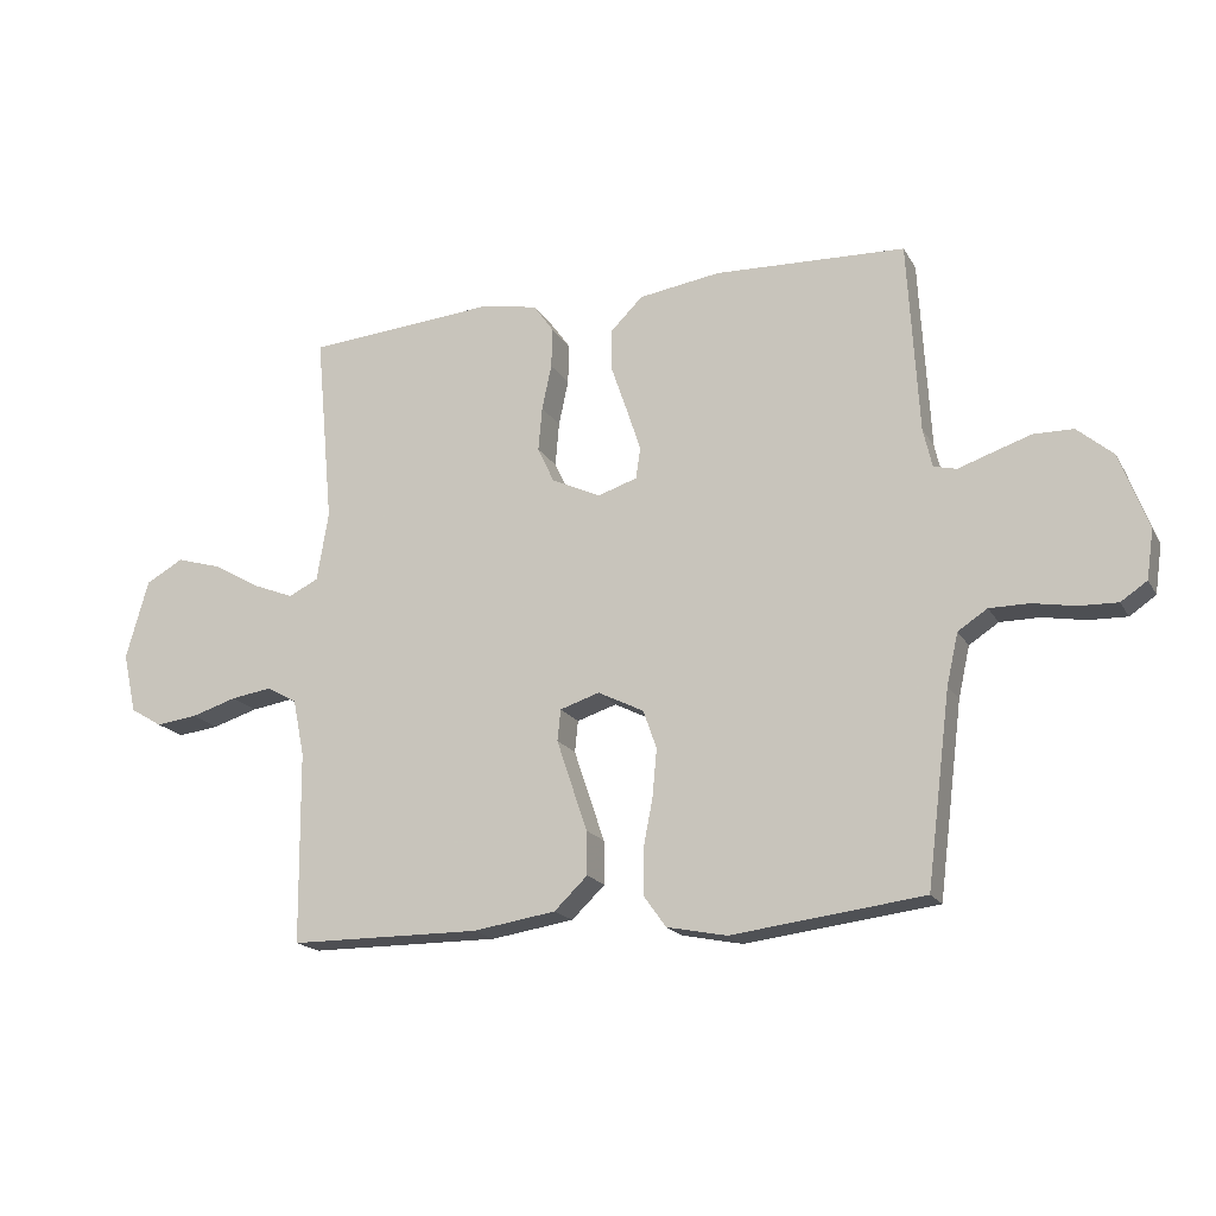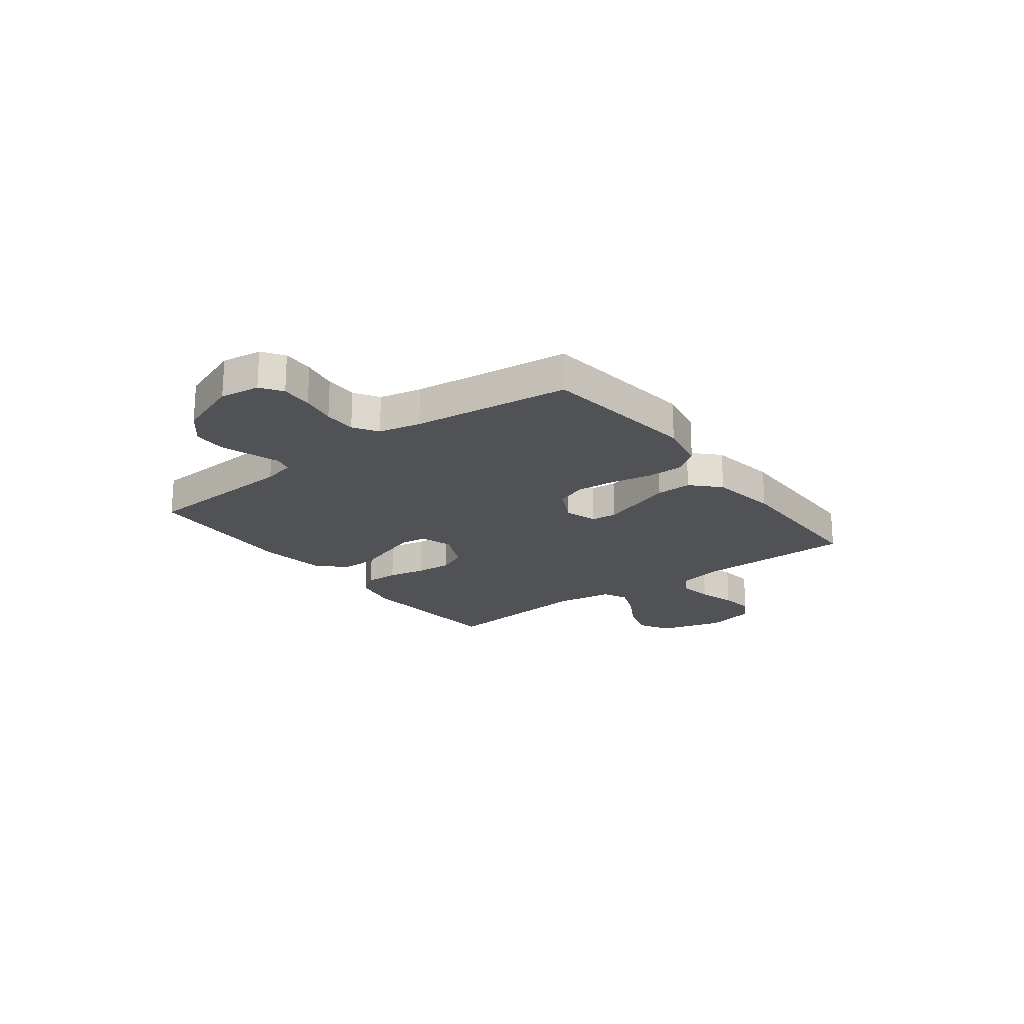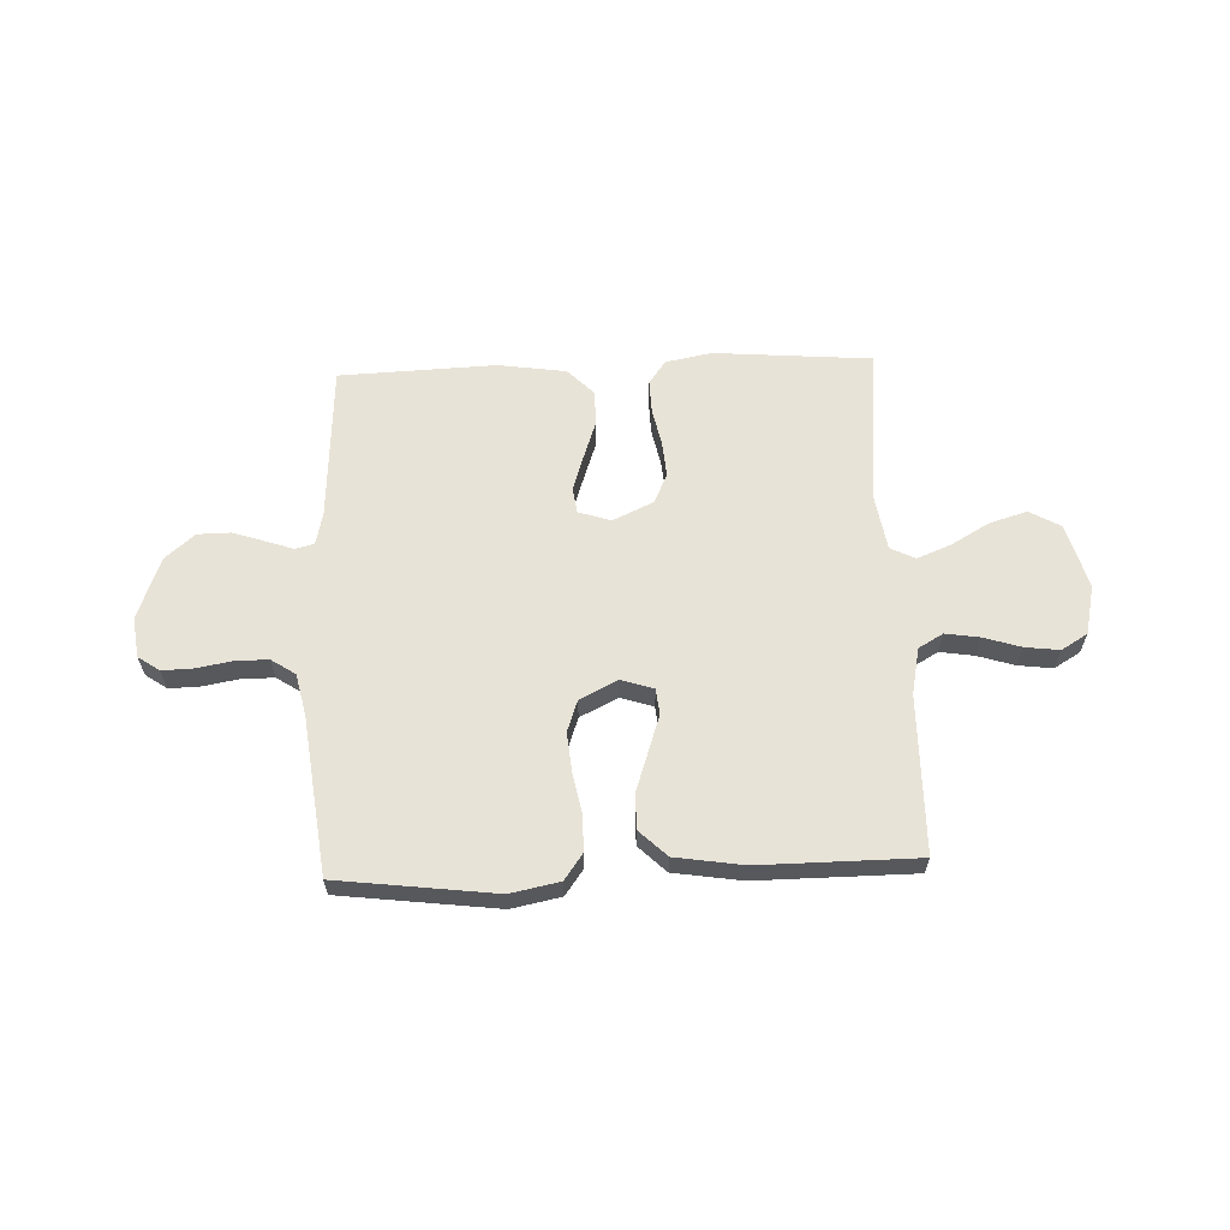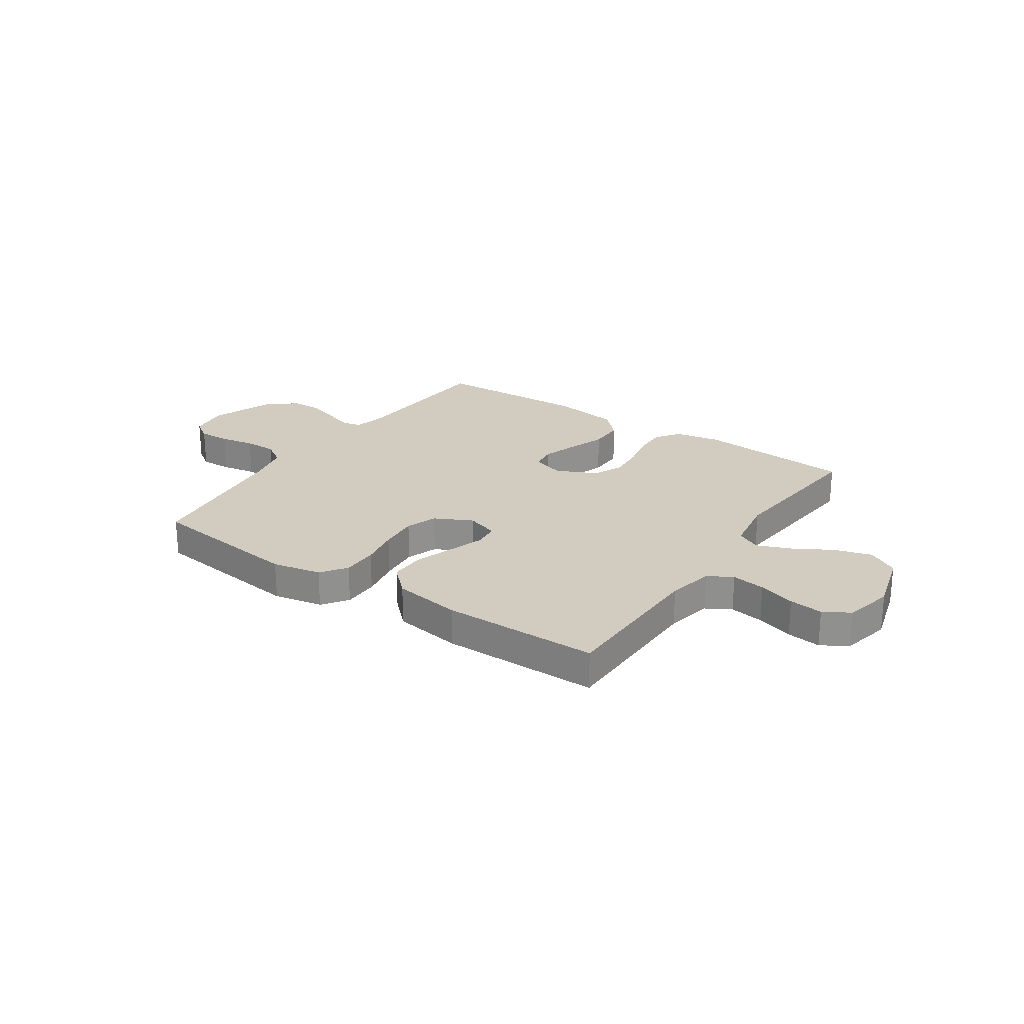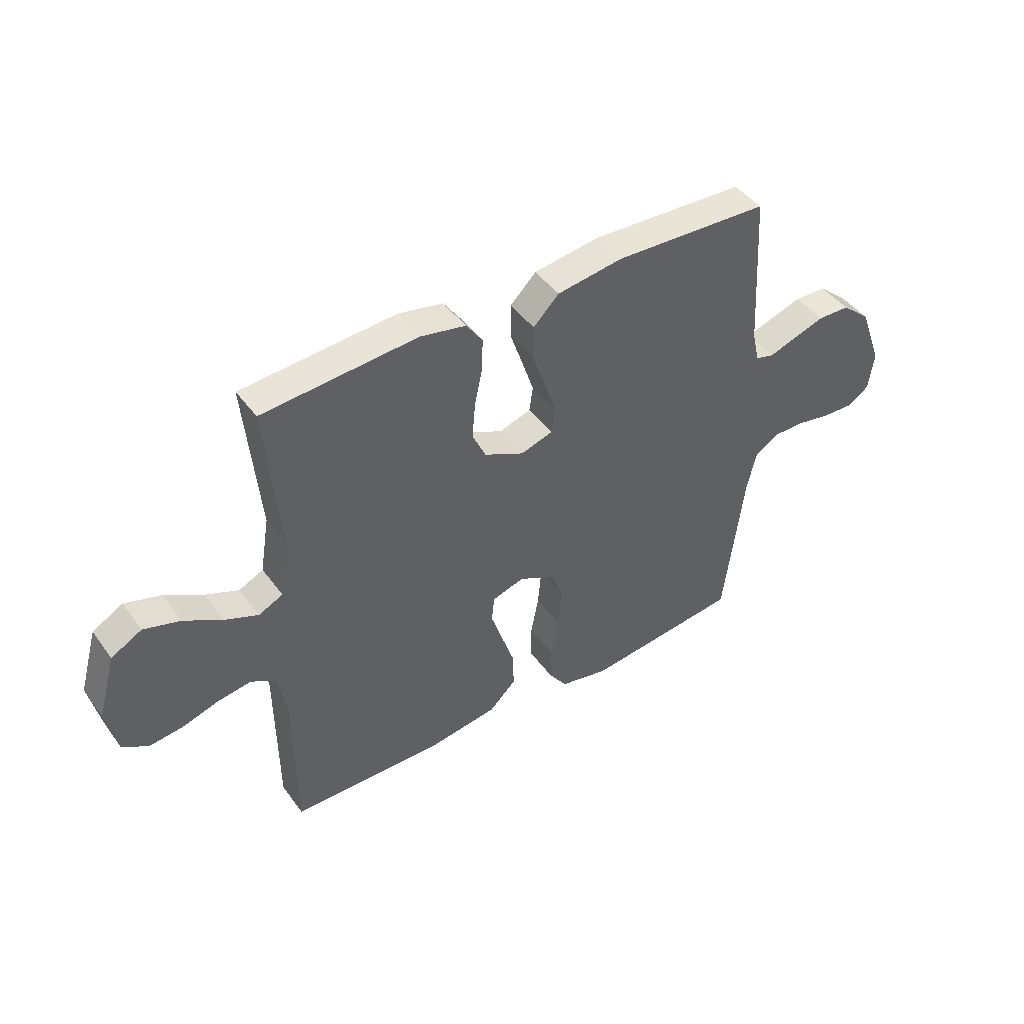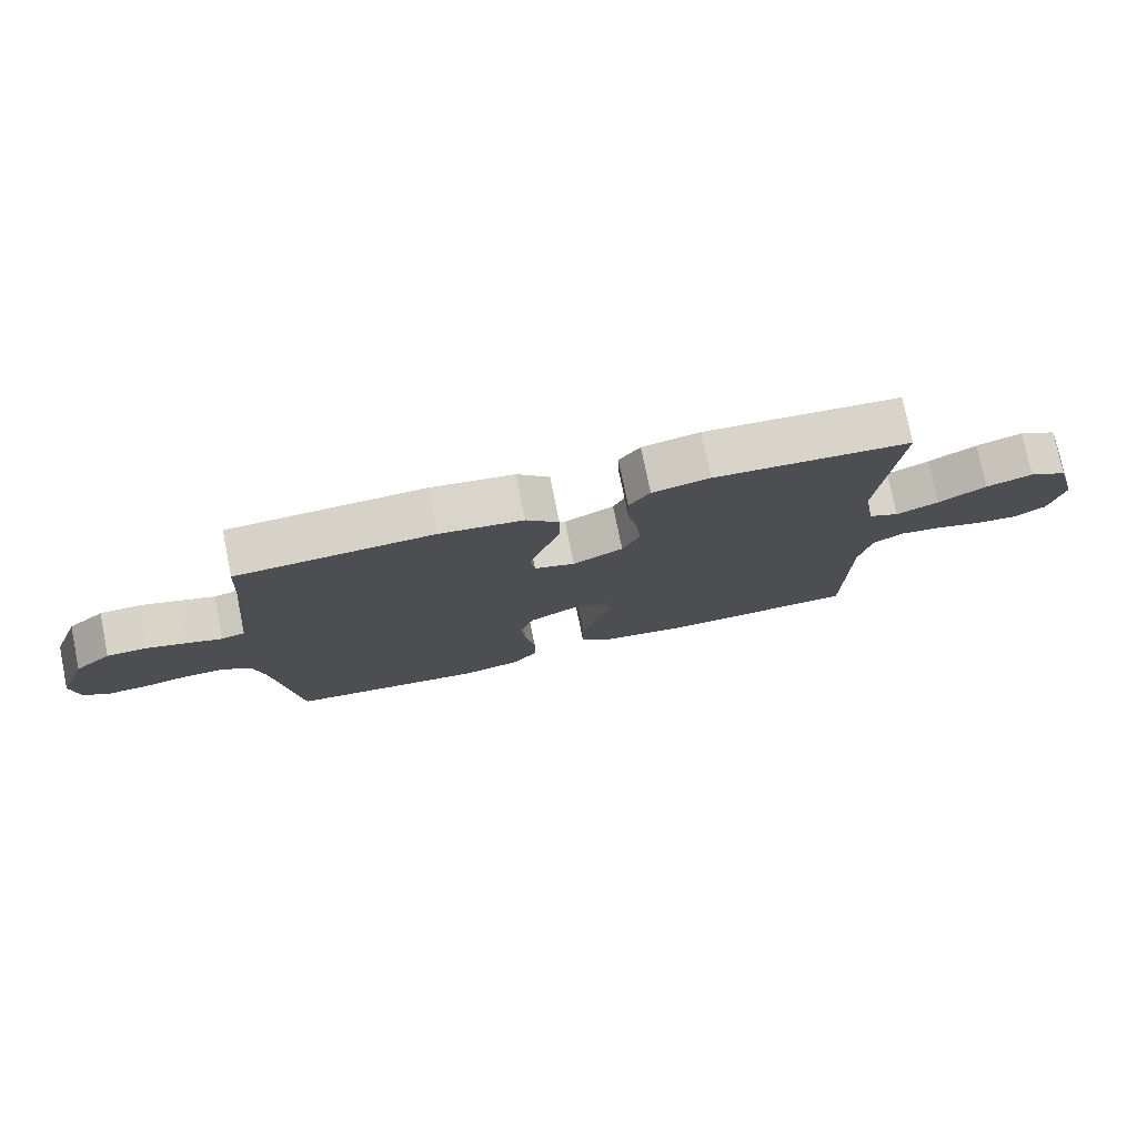
<metadata>
{"format":"obj","ext":"obj","renderer":"f3d","projection":"perspective","resolution":1024,"background":"white","views":[{"elev":-18.2,"azim":21.5,"up":"+Z"},{"elev":-20.9,"azim":127.2,"up":"+Y"},{"elev":61.7,"azim":177.8,"up":"+Y"},{"elev":24.1,"azim":-145.8,"up":"+Y"},{"elev":44.2,"azim":-33.6,"up":"+Z"},{"elev":76.5,"azim":168.5,"up":"+Z"}]}
</metadata>
<code>
v -0.5 0.07 -0.5
v -0.503 0.07 -0.2
v -0.521 0.07 -0.111
v -0.568 0.07 -0.084
v -0.633 0.07 -0.094
v -0.704 0.07 -0.116
v -0.769 0.07 -0.124
v -0.819 0.07 -0.094
v -0.84 0.07 0
v -0.805 0.07 0.124
v -0.746 0.07 0.157
v -0.675 0.07 0.136
v -0.602 0.07 0.094
v -0.537 0.07 0.068
v -0.49 0.07 0.091
v -0.472 0.07 0.2
v -0.5 0.07 0.5
v -0.2 0.07 0.524
v -0.112 0.07 0.507
v -0.08 0.07 0.462
v -0.082 0.07 0.399
v -0.097 0.07 0.328
v -0.103 0.07 0.259
v -0.077 0.07 0.203
v 0 0.07 0.167
v 0.062 0.07 0.187
v 0.069 0.07 0.236
v 0.047 0.07 0.303
v 0.022 0.07 0.376
v 0.022 0.07 0.443
v 0.072 0.07 0.493
v 0.2 0.07 0.512
v 0.5 0.07 0.5
v 0.517 0.07 0.2
v 0.531 0.07 0.139
v 0.567 0.07 0.13
v 0.62 0.07 0.148
v 0.681 0.07 0.168
v 0.743 0.07 0.167
v 0.799 0.07 0.119
v 0.843 0.07 0
v 0.832 0.07 -0.076
v 0.791 0.07 -0.104
v 0.731 0.07 -0.102
v 0.664 0.07 -0.09
v 0.602 0.07 -0.09
v 0.556 0.07 -0.12
v 0.538 0.07 -0.2
v 0.5 0.07 -0.5
v 0.2 0.07 -0.537
v 0.106 0.07 -0.518
v 0.071 0.07 -0.469
v 0.071 0.07 -0.4
v 0.086 0.07 -0.323
v 0.093 0.07 -0.248
v 0.072 0.07 -0.188
v 0 0.07 -0.152
v -0.062 0.07 -0.172
v -0.067 0.07 -0.221
v -0.044 0.07 -0.29
v -0.019 0.07 -0.364
v -0.018 0.07 -0.432
v -0.07 0.07 -0.482
v -0.2 0.07 -0.502
v -0.5 0 -0.5
v -0.503 0 -0.2
v -0.521 0 -0.111
v -0.568 0 -0.084
v -0.633 0 -0.094
v -0.704 0 -0.116
v -0.769 0 -0.124
v -0.819 0 -0.094
v -0.84 0 0
v -0.805 0 0.124
v -0.746 0 0.157
v -0.675 0 0.136
v -0.602 0 0.094
v -0.537 0 0.068
v -0.49 0 0.091
v -0.472 0 0.2
v -0.5 0 0.5
v -0.2 0 0.524
v -0.112 0 0.507
v -0.08 0 0.462
v -0.082 0 0.399
v -0.097 0 0.328
v -0.103 0 0.259
v -0.077 0 0.203
v 0 0 0.167
v 0.062 0 0.187
v 0.069 0 0.236
v 0.047 0 0.303
v 0.022 0 0.376
v 0.022 0 0.443
v 0.072 0 0.493
v 0.2 0 0.512
v 0.5 0 0.5
v 0.517 0 0.2
v 0.531 0 0.139
v 0.567 0 0.13
v 0.62 0 0.148
v 0.681 0 0.168
v 0.743 0 0.167
v 0.799 0 0.119
v 0.843 0 0
v 0.832 0 -0.076
v 0.791 0 -0.104
v 0.731 0 -0.102
v 0.664 0 -0.09
v 0.602 0 -0.09
v 0.556 0 -0.12
v 0.538 0 -0.2
v 0.5 0 -0.5
v 0.2 0 -0.537
v 0.106 0 -0.518
v 0.071 0 -0.469
v 0.071 0 -0.4
v 0.086 0 -0.323
v 0.093 0 -0.248
v 0.072 0 -0.188
v 0 0 -0.152
v -0.062 0 -0.172
v -0.067 0 -0.221
v -0.044 0 -0.29
v -0.019 0 -0.364
v -0.018 0 -0.432
v -0.07 0 -0.482
v -0.2 0 -0.502
f 64 1 2
f 63 64 2
f 62 63 2
f 61 62 2
f 60 61 2
f 59 60 2 3
f 58 59 3 4
f 57 58 4
f 52 53 54
f 51 52 54
f 50 51 54
f 49 50 54
f 48 49 54
f 47 48 54 55
f 46 47 55 56
f 43 44 45
f 42 43 45
f 41 42 45
f 40 41 45
f 39 40 45
f 38 39 45
f 37 38 45
f 36 37 45
f 35 36 45 46
f 32 33 34
f 31 32 34
f 30 31 34
f 29 30 34
f 28 29 34
f 27 28 34 35
f 35 46 56
f 27 35 56
f 26 27 56
f 20 21 22
f 19 20 22
f 18 19 22
f 17 18 22
f 16 17 22
f 15 16 22 23
f 14 15 23 24
f 11 12 13
f 10 11 13
f 9 10 13
f 8 9 13
f 7 8 13
f 6 7 13
f 5 6 13
f 4 5 13 14
f 14 24 25
f 4 14 25
f 57 4 25
f 25 26 56 57
f 66 65 128
f 66 128 127
f 66 127 126
f 66 126 125
f 66 125 124
f 67 66 124 123
f 68 67 123 122
f 68 122 121
f 118 117 116
f 118 116 115
f 118 115 114
f 118 114 113
f 118 113 112
f 119 118 112 111
f 120 119 111 110
f 109 108 107
f 109 107 106
f 109 106 105
f 109 105 104
f 109 104 103
f 109 103 102
f 109 102 101
f 109 101 100
f 110 109 100 99
f 98 97 96
f 98 96 95
f 98 95 94
f 98 94 93
f 98 93 92
f 99 98 92 91
f 120 110 99
f 120 99 91
f 120 91 90
f 86 85 84
f 86 84 83
f 86 83 82
f 86 82 81
f 86 81 80
f 87 86 80 79
f 88 87 79 78
f 77 76 75
f 77 75 74
f 77 74 73
f 77 73 72
f 77 72 71
f 77 71 70
f 77 70 69
f 78 77 69 68
f 89 88 78
f 89 78 68
f 89 68 121
f 121 120 90 89
f 1 65 66 2
f 2 66 67 3
f 3 67 68 4
f 4 68 69 5
f 5 69 70 6
f 6 70 71 7
f 7 71 72 8
f 8 72 73 9
f 9 73 74 10
f 10 74 75 11
f 11 75 76 12
f 12 76 77 13
f 13 77 78 14
f 14 78 79 15
f 15 79 80 16
f 16 80 81 17
f 17 81 82 18
f 18 82 83 19
f 19 83 84 20
f 20 84 85 21
f 21 85 86 22
f 22 86 87 23
f 23 87 88 24
f 24 88 89 25
f 25 89 90 26
f 26 90 91 27
f 27 91 92 28
f 28 92 93 29
f 29 93 94 30
f 30 94 95 31
f 31 95 96 32
f 32 96 97 33
f 33 97 98 34
f 34 98 99 35
f 35 99 100 36
f 36 100 101 37
f 37 101 102 38
f 38 102 103 39
f 39 103 104 40
f 40 104 105 41
f 41 105 106 42
f 42 106 107 43
f 43 107 108 44
f 44 108 109 45
f 45 109 110 46
f 46 110 111 47
f 47 111 112 48
f 48 112 113 49
f 49 113 114 50
f 50 114 115 51
f 51 115 116 52
f 52 116 117 53
f 53 117 118 54
f 54 118 119 55
f 55 119 120 56
f 56 120 121 57
f 57 121 122 58
f 58 122 123 59
f 59 123 124 60
f 60 124 125 61
f 61 125 126 62
f 62 126 127 63
f 63 127 128 64
f 64 128 65 1

</code>
